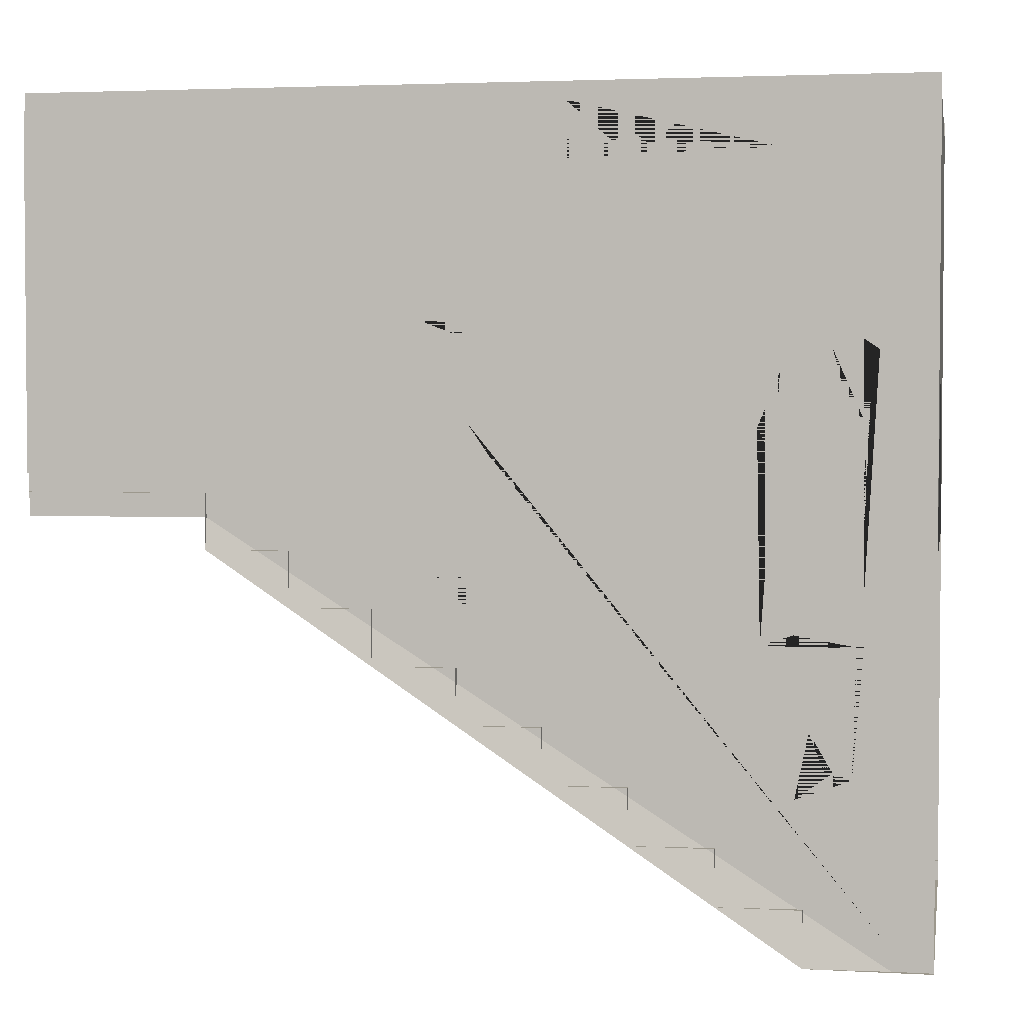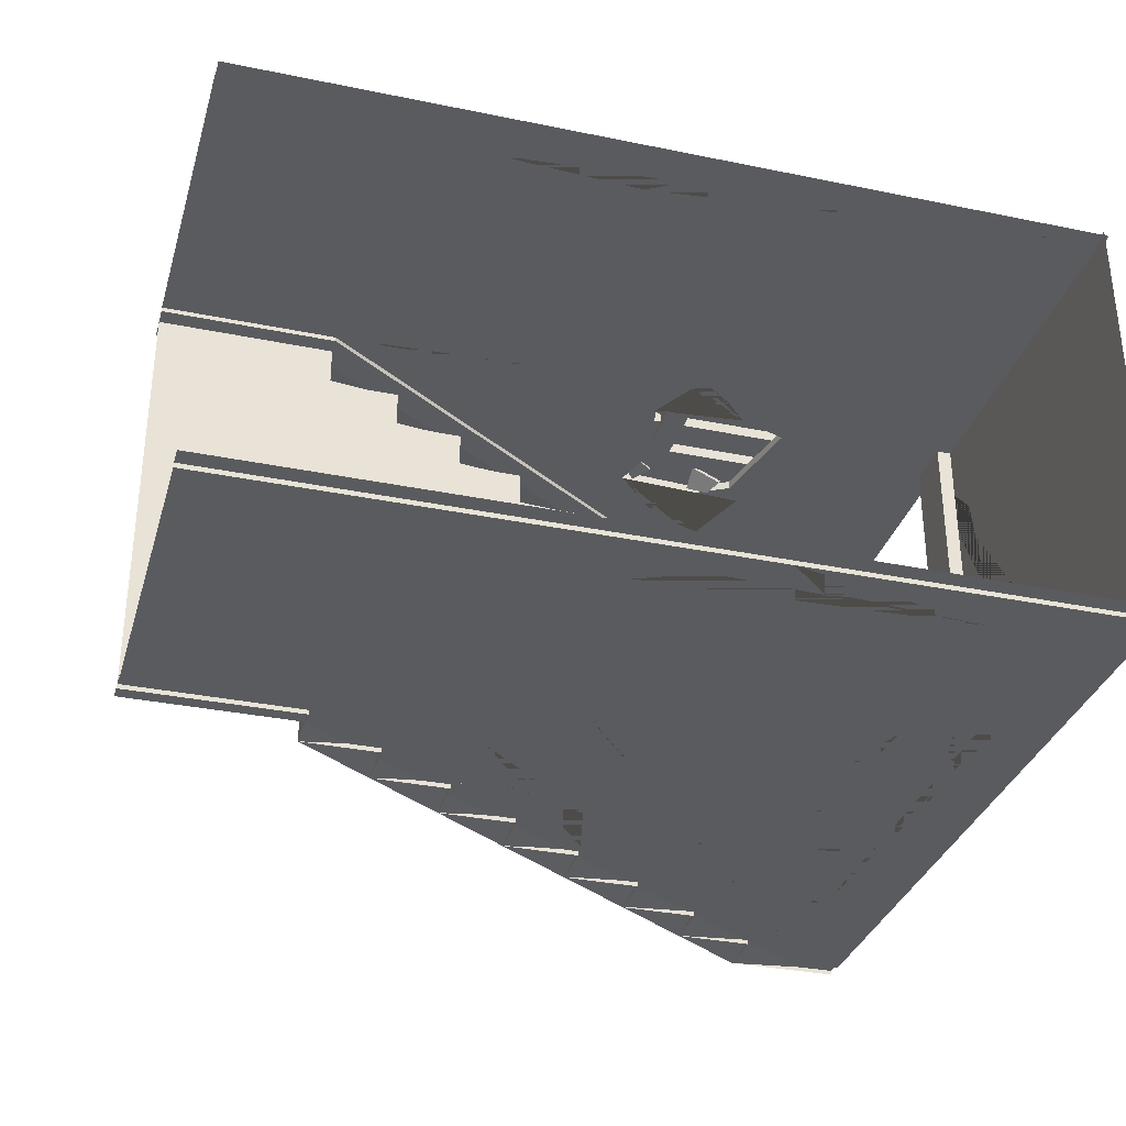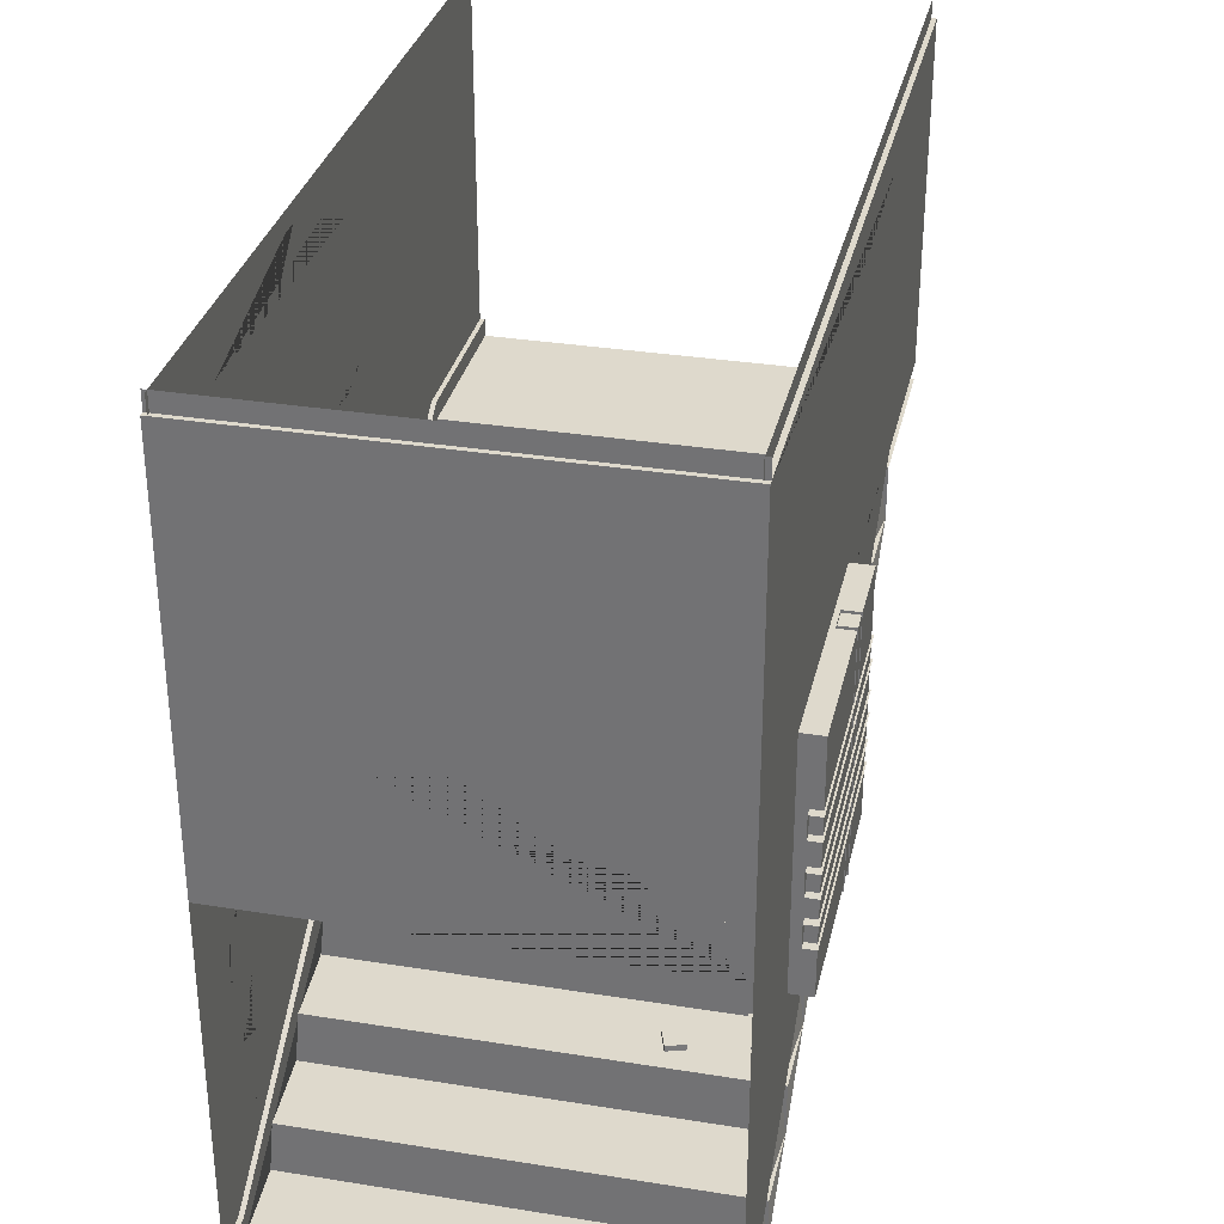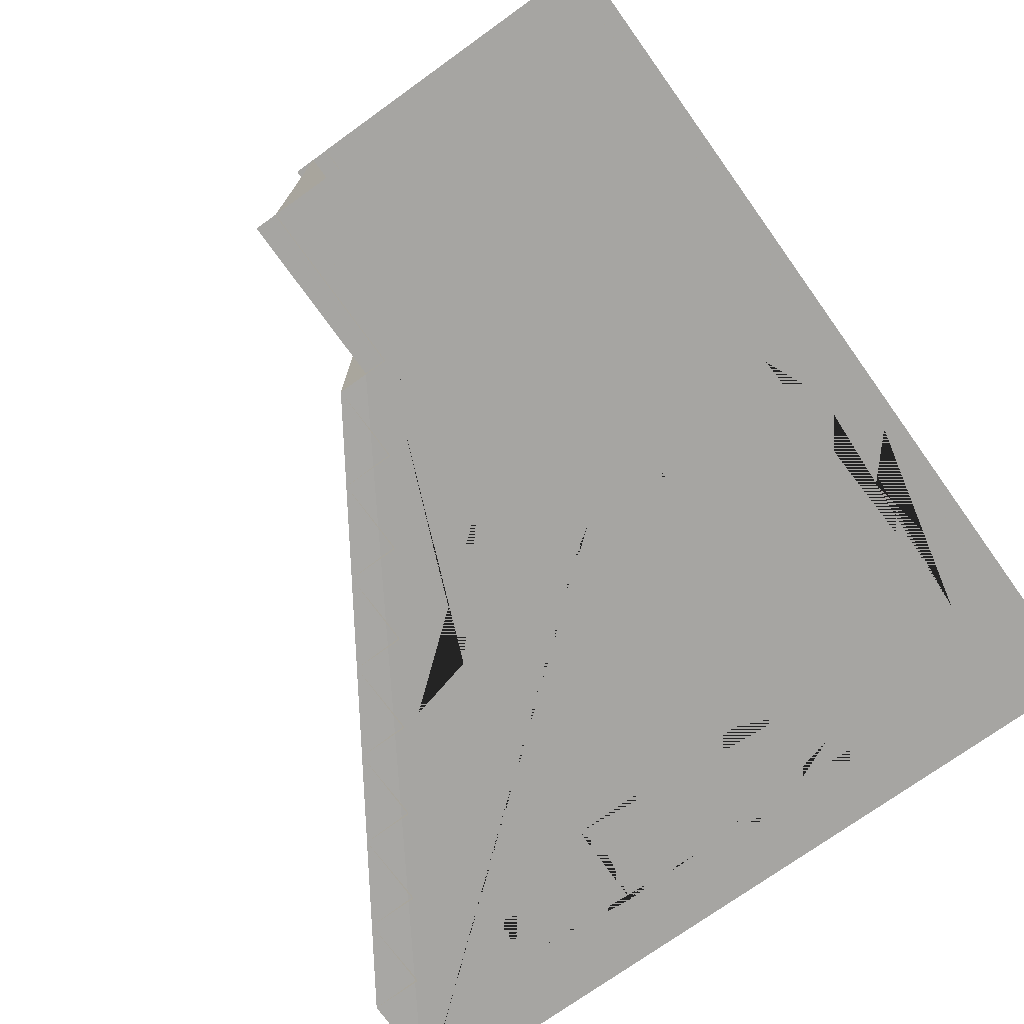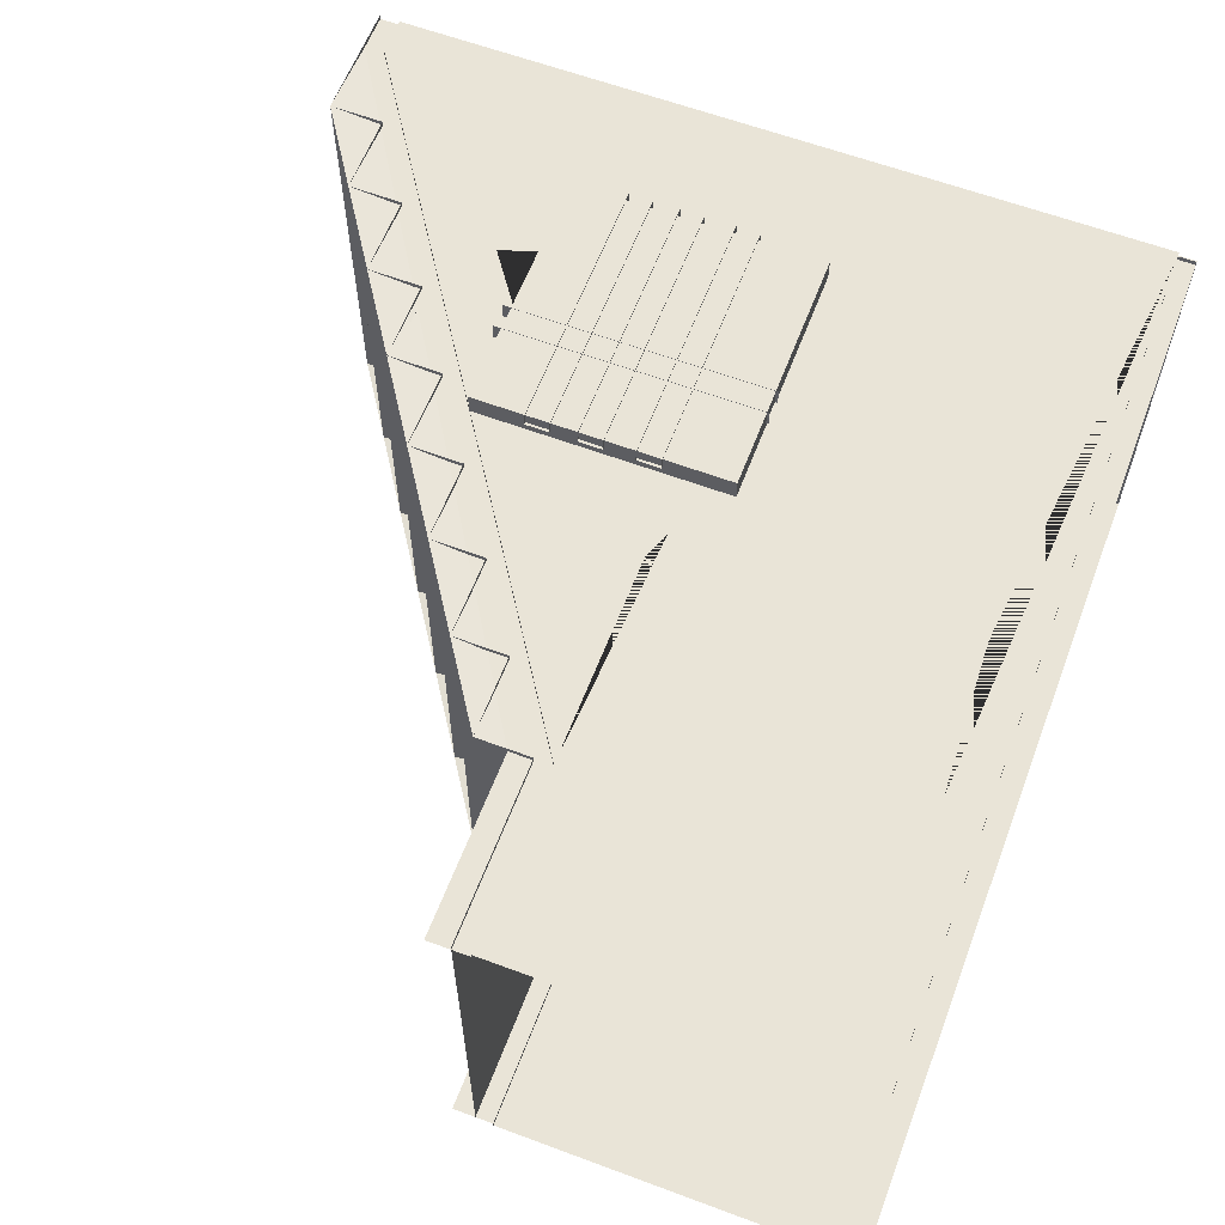
<metadata>
{"format":"obj","ext":"obj","renderer":"f3d","projection":"perspective","resolution":1024,"background":"white","views":[{"elev":3.0,"azim":-169.5,"up":"+Y"},{"elev":-33.0,"azim":164.2,"up":"+Z"},{"elev":32.2,"azim":-77.4,"up":"+Y"},{"elev":-73.8,"azim":125.7,"up":"+Z"},{"elev":61.2,"azim":110.8,"up":"+Z"}]}
</metadata>
<code>
v 2.7e-05 9.208 0
v 10 9.208 0
v 10 5.206 0
v 2.7e-05 0.2384 0
v 10 9.208 -0.05487
v 2.7e-05 9.208 -0.05487
v 10 9.414 -0.05487
v 2.7e-05 9.414 -0.05487
v 5 9.208 0
v 10 4.729 -0.05487
v 2.7e-05 -0 -0.05487
v 10 5.206 -0.05487
v 2.7e-05 0.2384 -0.05487
v 7.469 9.208 0
v 4.38 9.208 0
v 6.971 8.771 0
v 5.198 8.676 0
v 8.31 5.206 0
v 9.765 5.206 0
v 8.975 5.447 0
v 7.941 4.729 -0.05487
v 7.941 5.206 -0.05487
v 7.941 5.206 0
v 0.441 -0 -0.05487
v 0.441 0.2384 -0.05487
v 0.441 0.2384 0
v 1.378 0 0
v 7.941 4.375 0
v 3.638 3.989 0
v 3.862 4.852 0
v 3.456 5.279 0
v 3.037 5.243 0
v 2.761 4.951 0
v 2.168 4.742 0
v 2.44 3.515 0
v 2.851 3.286 0
v 3.835 3.36 0
v 3.638 3.989 0.1001
v 3.862 4.852 0.1001
v 3.456 5.279 0.1001
v 3.037 5.243 0.1001
v 2.761 4.951 0.1001
v 2.168 4.742 0.1001
v 2.44 3.515 0.1001
v 2.851 3.286 0.1001
v 3.835 3.36 0.1001
v 2.285 4.212 0
v 2.254 3.265 0
v 2.602 2.915 0
v 3.574 5.397 0
v 3.342 5.481 0
v 2.259 4.957 0
v 2.54 2.436 0
v 3.184 2.683 0
v 5.39 5.633 0
v 5.714 6.037 0
v 4.991 5.697 0
v 4.913 6.35 0
v 5.041 6.736 0
v 5.604 6.584 0
v 5.173 5.339 0
v 5.501 5.216 0
v 2.7e-05 9.208 -5
v 10 9.208 -5
v 10 5.206 -5
v 2.7e-05 0.2384 -5
v 10 9.208 -4.945
v 2.7e-05 9.208 -4.945
v 10 9.414 -4.945
v 2.7e-05 9.414 -4.945
v 5 9.208 -5
v 10 4.729 -4.945
v 2.7e-05 -0 -4.945
v 10 5.206 -4.945
v 2.7e-05 0.2384 -4.945
v 3.932 9.208 -5
v 0.8428 9.208 -5
v 3.433 8.771 -5
v 1.66 8.676 -5
v 8.31 5.206 -5
v 9.765 5.206 -5
v 8.975 5.447 -5
v 7.941 4.729 -4.945
v 7.941 5.206 -4.945
v 7.941 5.206 -5
v 0.441 -0 -4.945
v 0.441 0.2384 -4.945
v 0.441 0.2384 -5
v 1.378 0 -5
v 7.941 4.375 -5
v 0.8693 2.025 -5
v 5.488 5.608 -5
v 5.384 8.541 -5
v 1.263 6.141 -5
v 4.675 8.845 -5
v 4.758 5.427 -5
v 1.647 6.327 -5
v 1.47 1.808 -5
v 5.562 6.896 -5
v 4.596 6.787 -5
v 1.843 3.437 -5
v 0.7521 3.422 -5
v 5.158 6.742 -5
v 4.542 8.456 -5
v 1.488 3.553 -5
v 1.884 5.739 -5
v 0.7902 4.945 -5
v 5.158 5.012 -5
v 1.323 2.527 -5
v 1.069 2.1 -5
v 4.983 5.759 -5
v 1.101 6.571 -5
v 0.8346 6.711 -5
v 0.9814 6.126 -5
v 0.7033 6.01 -5
v 0.6108 6.562 -5
v 4.24 2.755 -5
v 7.253 4.75 -5
v 4.441 3.572 -5
v 5.5 4 -5
v 5.946 4.868 -5
v 2.7e-05 4.399 -5
v 0.05403 9.414 -5
v 2.7e-05 4.399 4e-06
v 0.05403 9.414 4e-06
v 2.7e-05 6.187 -3.661
v 2.7e-05 6.214 -2.674
v 2.7e-05 5.524 -2.133
v 2.7e-05 5.358 -1.039
v 2.7e-05 9.208 -5
v 2.7e-05 9.208 6e-06
v 0.05403 9.208 -5
v 0.05403 9.208 6e-06
v 2.7e-05 4.399 0
v 2.7e-05 4.399 -5
v 2.7e-05 5 0
v 2.7e-05 5 -5
v 0.1728 5 0
v 0.1728 5 -5
v 0.1728 4.399 0
v 0.1728 4.399 -5
v 2.691 1.24 -0.4138
v 3.171 1.222 -0.5206
v 2.683 1.348 -0.4294
v 3.16 1.367 -0.5414
v 2.77 1.326 -0.09828
v 3.156 1.339 -0.09846
v 2.777 1.242 -0.086
v 3.164 1.225 -0.08201
v 1.234 -0.02905 -0.5735
v 1.029 -0.04708 -0.2094
v 1.234 0.07715 -0.5735
v 1.029 0.09518 -0.2094
v 0.974 0.06591 -0.7074
v 0.7514 0.08013 -0.4649
v 0.974 -0.01781 -0.7074
v 0.7514 -0.03203 -0.4649
v 3.921 1.856 -0.04452
v 3.921 1.931 -0.04452
v 4.135 1.856 -0.3171
v 4.135 1.931 -0.3171
v 3.605 1.856 -0.4825
v 3.605 1.931 -0.4825
v 3.526 1.856 -0.04144
v 3.526 1.931 -0.04144
v 4.064 1.865 -1.114
v 4.064 1.94 -1.114
v 3.771 1.865 -1.617
v 3.771 1.94 -1.617
v 3.356 1.865 -0.9966
v 3.356 1.94 -0.9966
v 3.897 1.865 -0.6419
v 3.897 1.94 -0.6419
v 2.769 1.244 -1.337
v 2.769 1.319 -1.337
v 2.55 1.244 -1.265
v 2.55 1.319 -1.265
v 2.621 1.244 -1.05
v 2.621 1.319 -1.05
v 2.839 1.244 -1.122
v 2.839 1.319 -1.122
v 4.085 1.855 -1.655
v 4.085 1.93 -1.655
v 4.025 1.855 -1.811
v 4.025 1.93 -1.811
v 3.871 1.855 -1.751
v 3.871 1.93 -1.751
v 3.932 1.855 -1.595
v 3.932 1.93 -1.595
v 2.681 3.371 -0.000759
v 2.707 3.388 -0.04353
v 2.585 3.592 0.03338
v 2.611 3.609 -0.009386
v 2.924 3.558 0.2229
v 2.95 3.576 0.1801
v 2.919 3.268 0.09946
v 2.945 3.286 0.05669
v 3.716 3.648 0.1512
v 3.719 3.659 0.1067
v 3.914 3.574 0.1487
v 3.917 3.585 0.1042
v 3.694 3.329 0.07091
v 3.698 3.34 0.02642
v 3.511 3.529 0.1057
v 3.514 3.54 0.06123
v 1.561 3.569 0.3286
v 1.561 3.569 0.179
v 1.561 3.844 0.3286
v 1.561 3.844 0.179
v 4.58 3.844 0.3286
v 4.58 3.844 0.179
v 4.58 3.569 0.3286
v 4.58 3.569 0.179
v 1.561 4.146 0.3286
v 1.561 4.146 0.179
v 1.561 4.42 0.3286
v 1.561 4.42 0.179
v 4.58 4.42 0.3286
v 4.58 4.42 0.179
v 4.58 4.146 0.3286
v 4.58 4.146 0.179
v 1.561 4.774 0.3286
v 1.561 4.774 0.179
v 1.561 5.049 0.3286
v 1.561 5.049 0.179
v 4.58 5.049 0.3286
v 4.58 5.049 0.179
v 4.58 4.774 0.3286
v 4.58 4.774 0.179
v 3.38 5.87 0.3159
v 3.38 5.87 0.1132
v 3.655 5.87 0.3159
v 3.655 5.87 0.1132
v 3.655 2.852 0.3159
v 3.655 2.852 0.1132
v 3.38 2.852 0.3159
v 3.38 2.852 0.1132
v 1.658 2.947 0.3092
v 1.658 5.84 0.3092
v 4.551 5.84 0.3092
v 4.551 2.947 0.3092
v 1.658 2.947 0.0515
v 1.658 5.84 0.0515
v 4.551 5.84 0.0515
v 4.551 2.947 0.0515
v 0.7265 5.726 -5
v 7.808 9.208 -5
v 9.477 6.945 -5
v 9.477 7.853 -5
v 8.504 6.945 -5
v 8.442 7.853 -5
v 7.941 5 -5
v 7.941 5 0
v 10 5 -5
v 10 5 0
v 7.941 5 -2.5
v 10 5 -2.5
v 7.941 5 -3.75
v 10 5 -3.75
v 7.941 5 -1.25
v 10 5 -1.25
v 7.941 5 -0.625
v 10 5 -0.625
v 7.941 5 -1.875
v 10 5 -1.875
v 7.941 5 -3.125
v 10 5 -3.125
v 7.941 5 -4.375
v 10 5 -4.375
v 7.941 5 -0.6875
v 10 5 -0.6875
v 7.941 5 -1.312
v 10 5 -1.312
v 7.941 5 -1.938
v 10 5 -1.938
v 7.941 5 -2.562
v 10 5 -2.562
v 7.941 5 -3.188
v 10 5 -3.188
v 7.941 5 -3.812
v 10 5 -3.812
v 7.941 5 -4.438
v 10 5 -4.438
v 10 5 -0.0625
v 7.941 5 -0.0625
v 1.378 0 -5
v 1.378 0 0
v 7.941 5 -5
v 7.941 5 0
v 4.191 2.5 -5
v 4.191 2.5 0
v 2.316 1.25 -5
v 2.316 1.25 0
v 6.066 3.75 -5
v 6.066 3.75 0
v 7.003 4.375 -5
v 7.003 4.375 0
v 5.128 3.125 -5
v 5.128 3.125 0
v 3.253 1.875 -5
v 3.253 1.875 0
v 1.378 0.625 -5
v 1.378 0.625 0
v 2.316 0.625 -5
v 2.316 0.625 0
v 3.253 1.25 -5
v 3.253 1.25 0
v 4.191 1.875 -5
v 4.191 1.875 0
v 5.128 2.5 -5
v 5.128 2.5 0
v 6.066 3.125 -5
v 6.066 3.125 0
v 7.003 3.75 -5
v 7.003 3.75 0
v 7.941 4.375 -5
v 7.941 4.375 0
v 1.378 0.5 -5
v 1.378 0.5 0
v 2.316 1.125 0
v 2.316 1.125 -5
v 3.253 1.75 0
v 3.253 1.75 -5
v 4.191 2.375 0
v 4.191 2.375 -5
v 5.128 3 0
v 5.128 3 -5
v 6.066 3.625 0
v 6.066 3.625 -5
v 7.003 4.25 0
v 7.003 4.25 -5
v 7.941 4.875 0
v 7.941 4.875 -5
v 0 0 -5
v 0 0 0
v 1.378 0 -5
v 1.378 0 0
v 0 0 -2.5
v 1.378 0 -2.5
v 0 0 -3.75
v 1.378 0 -3.75
v 0 0 -1.25
v 1.378 0 -1.25
v 0 0 -0.625
v 1.378 0 -0.625
v 0 0 -1.875
v 1.378 0 -1.875
v 0 0 -3.125
v 1.378 0 -3.125
v 0 0 -4.375
v 1.378 0 -4.375
v 0 0 -0.6875
v 1.378 0 -0.6875
v 0 0 -1.312
v 1.378 0 -1.312
v 0 0 -1.938
v 1.378 0 -1.938
v 0 0 -2.562
v 1.378 0 -2.562
v 0 0 -3.188
v 1.378 0 -3.188
v 0 0 -3.812
v 1.378 0 -3.812
v 0 0 -4.438
v 1.378 0 -4.438
v 1.378 0 -0.0625
v 0 0 -0.0625
f 6 8 7 5
f 5 2 9 1 6
f 11 13 25 24
f 13 4 26 25
f 15 14 16 17
f 19 18 20
f 22 12 10 21
f 23 18 19 3 12 22
f 25 22 21 24
f 26 23 22 25
f 21 28 27 24
f 47 35 48
f 36 37 49 48 35
f 30 31 32 51 50
f 2 3 19 20 18 23 62 56
f 29 38 39 30
f 30 39 40 31
f 31 40 41 32
f 32 41 42 33
f 33 42 43 34
f 34 43 44 35 47
f 35 44 45 36
f 36 45 46 37
f 37 46 38 29
f 1 52 34 47 48 4
f 37 54 53 48 49
f 33 34 52
f 33 52 1 59 58 57 61 30 50 51 32
f 37 29 23 26 4 48 53 54
f 56 55 57 58 59 60
f 55 56 62 61 57
f 1 15 17 16 60 59
f 23 29 30 61 62
f 16 14 2 56 60
f 99 103 100 96 111 108 92
f 68 67 69 70
f 67 68 63 77 71 64
f 73 86 87 75
f 75 87 88 66
f 77 79 78 76
f 81 82 80
f 84 83 72 74
f 85 84 74 65 81 80
f 87 86 83 84
f 88 87 84 85 118 117
f 83 86 89 90
f 249 251 250 248
f 115 246 114
f 85 92 108
f 101 100 104 95 97 106
f 98 101 105 102 91 110 109
f 93 95 104 100 103 99
f 102 105 101 106 97 94 107
f 88 98 109 110 91 66
f 121 108 88 117 119 120
f 88 108 111 96 98
f 96 100 101 98
f 113 116 115 114 112
f 118 121 120 119 117
f 85 108 121 118
f 91 102 107 246 115 116 113 63 66
f 132 123 125 133
f 124 122 126 127 128 129
f 124 129 128 127 126 122 130 131
f 130 132 133 131
f 136 138 139 137
f 138 140 141 139
f 140 134 135 141
f 142 144 145 143
f 144 146 147 145
f 146 148 149 147
f 143 145 147 149
f 148 146 144 142
f 150 152 153 151
f 152 154 155 153
f 154 156 157 155
f 151 153 155 157
f 156 154 152 150
f 158 160 161 159
f 160 162 163 161
f 162 164 165 163
f 164 158 159 165
f 159 161 163 165
f 164 162 160 158
f 166 168 169 167
f 168 170 171 169
f 170 172 173 171
f 172 166 167 173
f 167 169 171 173
f 172 170 168 166
f 174 176 177 175
f 176 178 179 177
f 178 180 181 179
f 180 174 175 181
f 175 177 179 181
f 180 178 176 174
f 182 184 185 183
f 184 186 187 185
f 186 188 189 187
f 188 182 183 189
f 183 185 187 189
f 188 186 184 182
f 190 192 193 191
f 192 194 195 193
f 194 196 197 195
f 196 190 191 197
f 191 193 195 197
f 196 194 192 190
f 198 200 201 199
f 200 202 203 201
f 202 204 205 203
f 204 198 199 205
f 199 201 203 205
f 204 202 200 198
f 208 210 211 209
f 212 206 207 213
f 207 209 211 213
f 216 218 219 217
f 220 214 215 221
f 215 217 219 221
f 224 226 227 225
f 228 222 223 229
f 223 225 227 229
f 232 234 235 233
f 236 230 231 237
f 231 233 235 237
f 238 239 240 241
f 238 242 243 239
f 239 243 244 240
f 240 244 245 241
f 241 245 242 238
f 246 107 94 112 114
f 247 93 99 92 85
f 79 77 63 113 112 94 97 95 93 247 76 78
f 64 249 248 65
f 248 250 85 80 82 81 65
f 85 250 251 247
f 247 251 249 64
f 254 252 282 283
f 257 256 274 275
f 259 258 278 279
f 261 260 270 271
f 284 285 253 255
f 265 264 272 273
f 267 266 276 277
f 269 268 280 281
f 271 270 262 263
f 273 272 260 261
f 275 274 264 265
f 277 276 256 257
f 279 278 266 267
f 281 280 258 259
f 283 282 268 269
f 263 262 285 284
f 316 317 332 333
f 308 309 324 325
f 304 305 320 321
f 312 313 328 329
f 314 315 330 331
f 310 311 326 327
f 306 307 322 323
f 318 319 303 302
f 302 303 305 304
f 292 293 307 306
f 300 301 309 308
f 290 291 311 310
f 298 299 313 312
f 294 295 315 314
f 296 297 317 316
f 286 287 319 318
f 321 320 293 292
f 323 322 301 300
f 325 324 291 290
f 327 326 299 298
f 329 328 295 294
f 331 330 297 296
f 333 332 289 288
f 336 334 364 365
f 339 338 356 357
f 341 340 360 361
f 343 342 352 353
f 366 367 335 337
f 347 346 354 355
f 349 348 358 359
f 351 350 362 363
f 353 352 344 345
f 355 354 342 343
f 357 356 346 347
f 359 358 338 339
f 361 360 348 349
f 363 362 340 341
f 365 364 350 351
f 345 344 367 366

</code>
